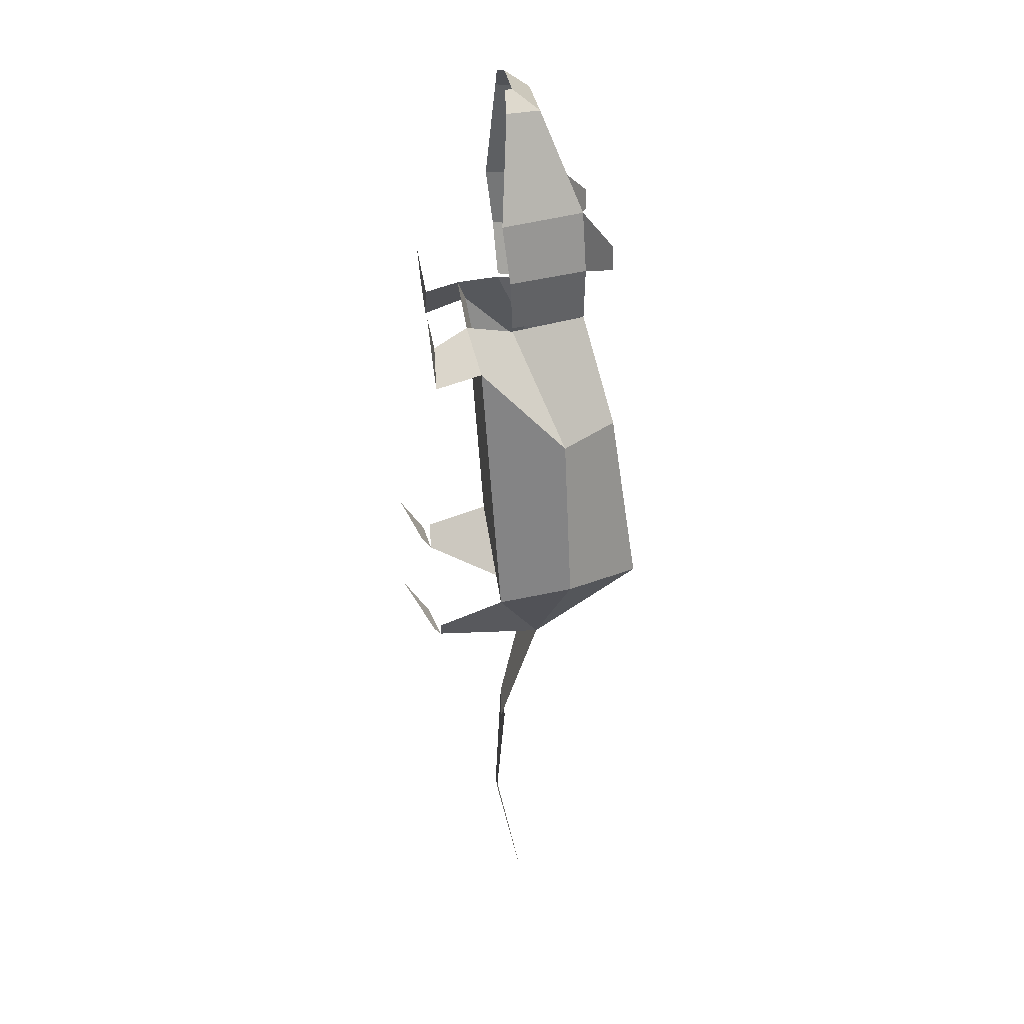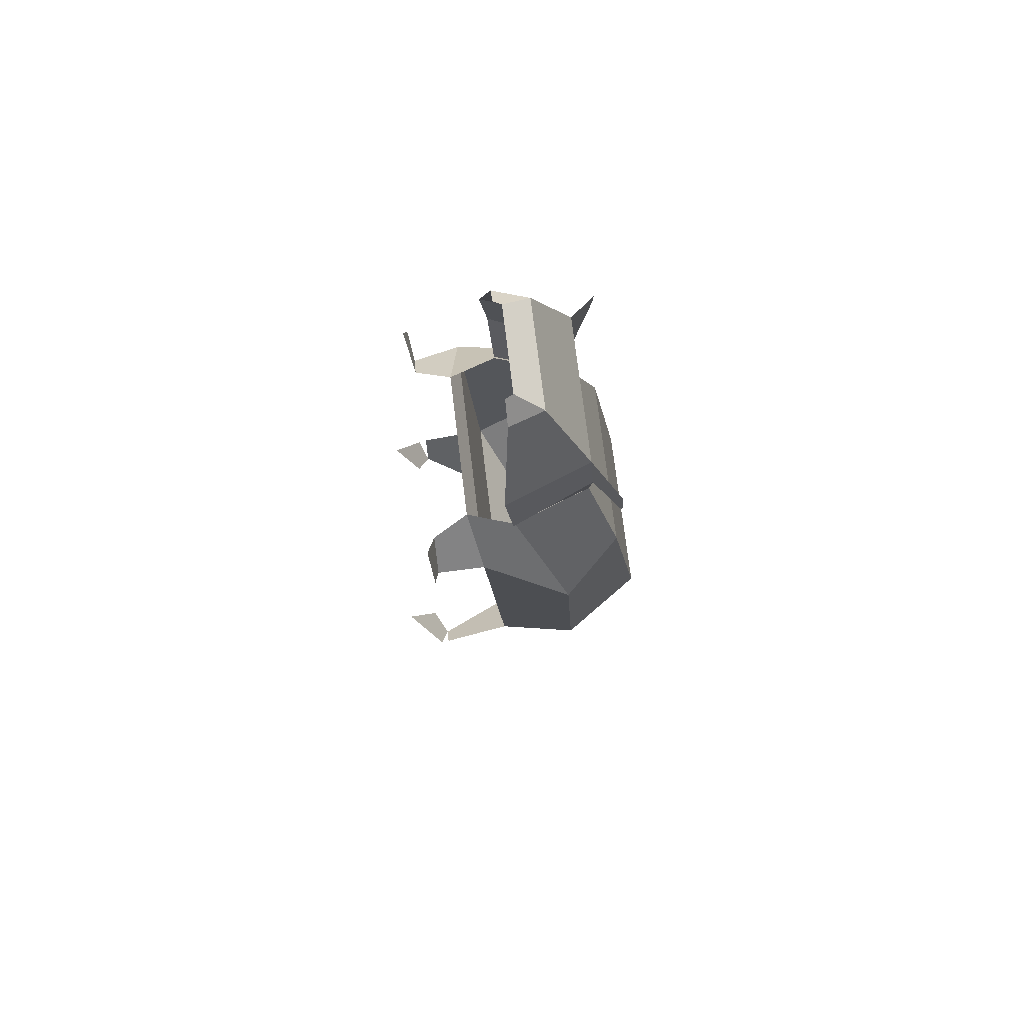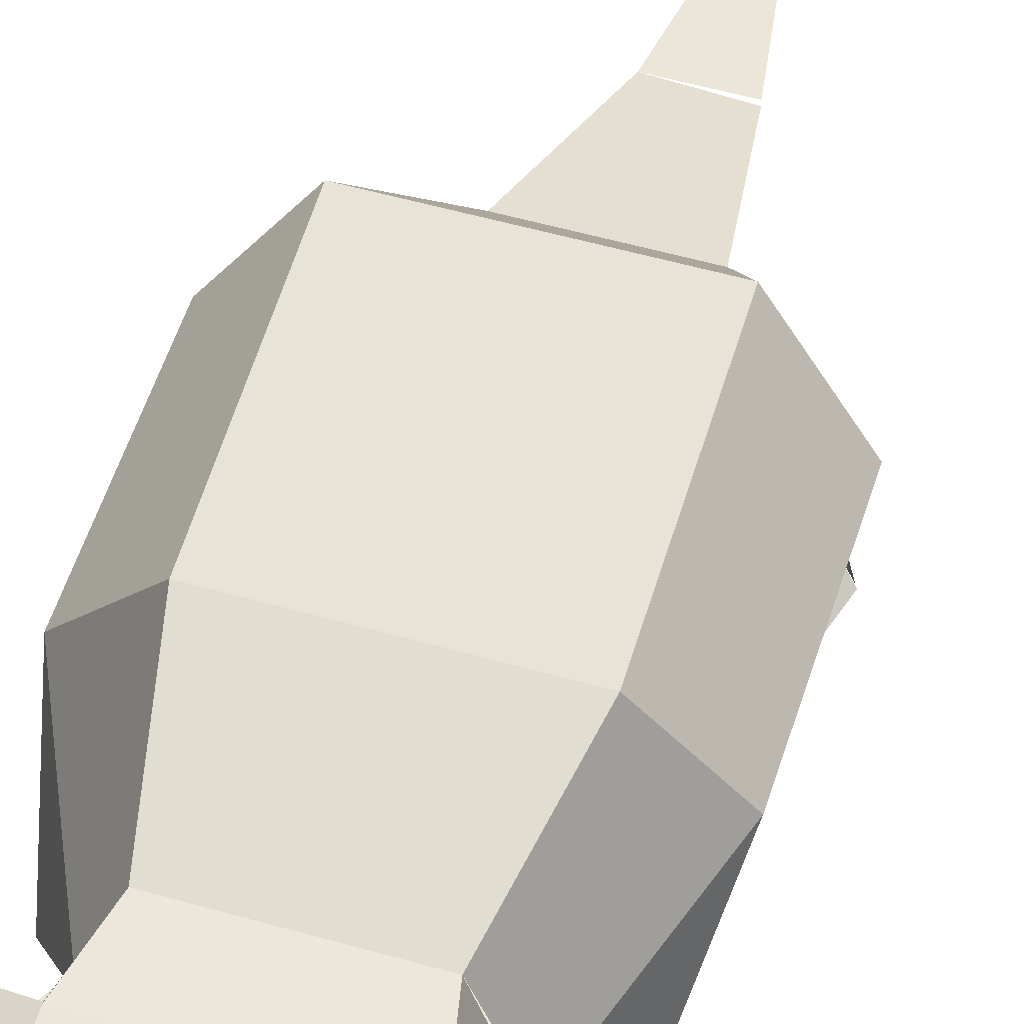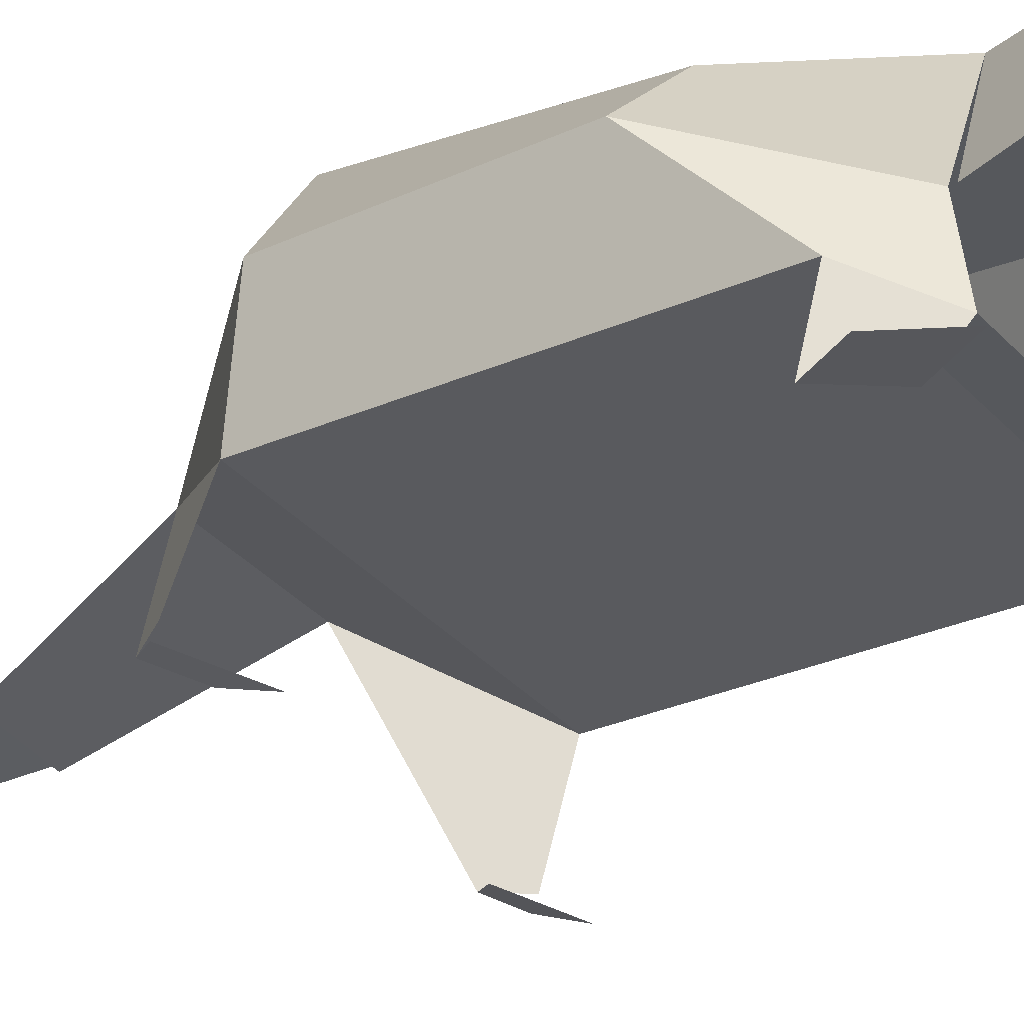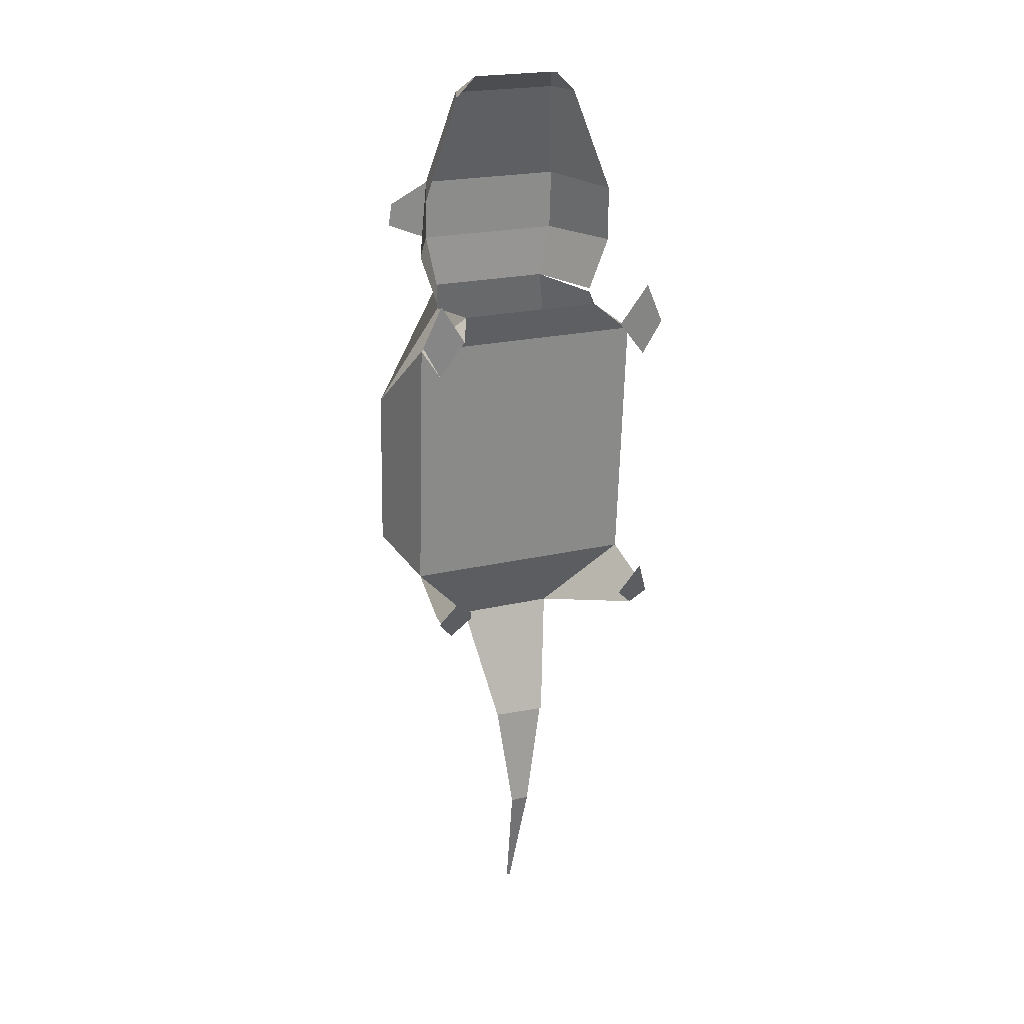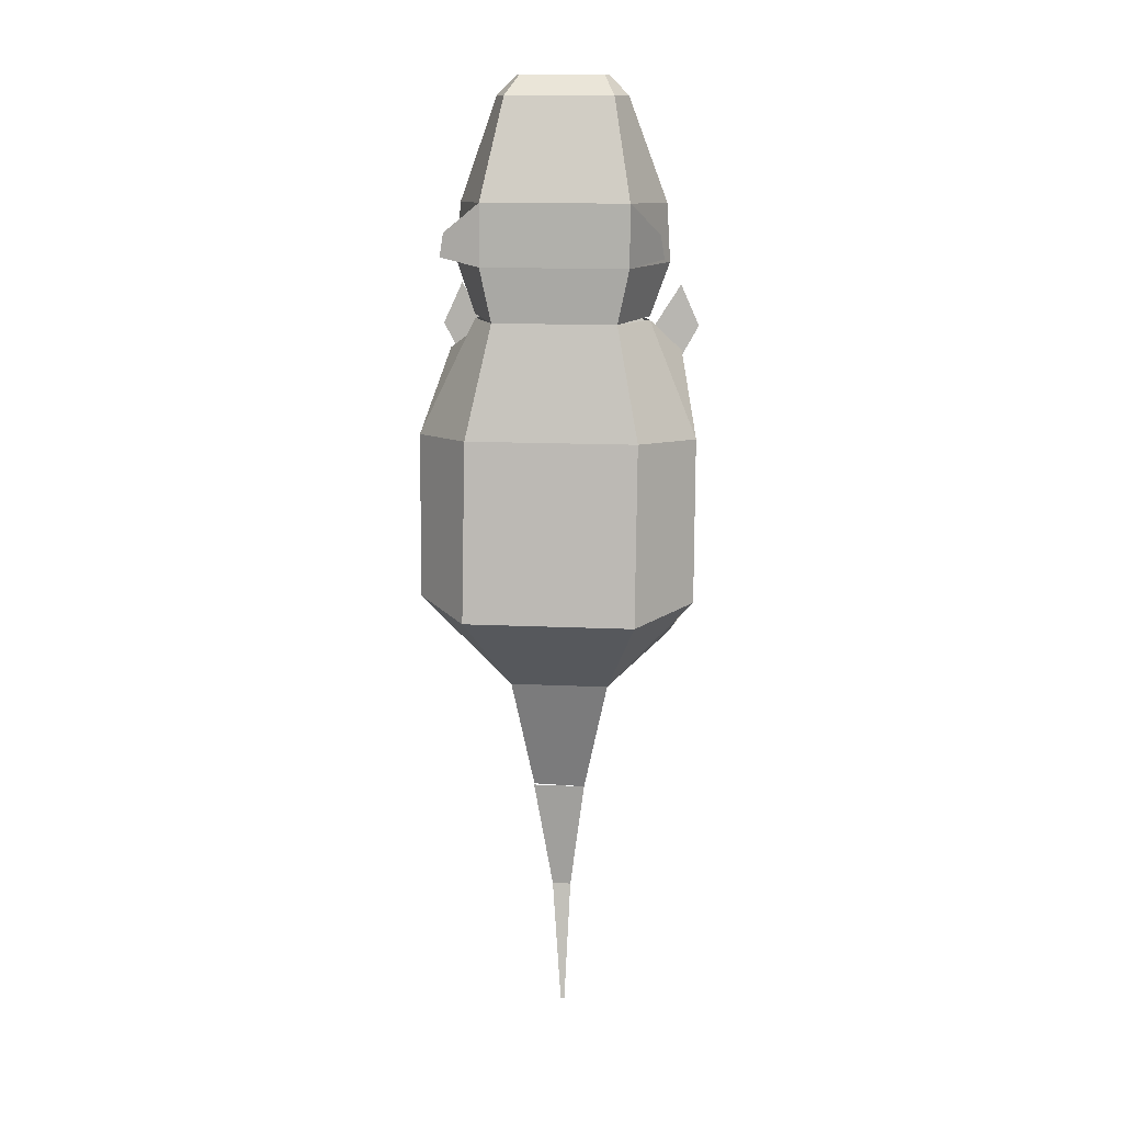
<metadata>
{"format":"obj","ext":"obj","renderer":"f3d","projection":"perspective","resolution":1024,"background":"white","views":[{"elev":26.1,"azim":84.7,"up":"+Z"},{"elev":73.0,"azim":83.1,"up":"+Z"},{"elev":51.4,"azim":17.4,"up":"+Y"},{"elev":-34.2,"azim":-55.0,"up":"+Y"},{"elev":22.2,"azim":-22.1,"up":"+Z"},{"elev":13.8,"azim":-174.0,"up":"+Z"}]}
</metadata>
<code>
o SWP_RAT
v 0.5813 0.225 0.675
v 0.3563 0.1688 0.8438
v 0.4313 0 0.7688
v 0.5625 0 0.6
v 0.5813 0.3187 -0.6188
v 0.2437 0.5437 -0.9938
v 0.675 0.675 -0.5062
v 0.4125 1.05 -0.5437
v -0.675 0.675 -0.5062
v -0.4125 1.05 -0.5437
v -0.2437 0.5437 -0.9938
v -0.5813 0.3187 -0.6188
v 0.5813 0.225 0.675
v -0.5813 0.225 0.675
v 0.675 0.6375 0.3
v 0.4313 0.3937 0.8438
v 0.3563 0.1688 0.8438
v -0.3563 0.1688 0.8438
v 0.4125 0.9187 0.3187
v -0.4125 0.9187 0.3187
v -0.675 0.6375 0.3
v -0.3 0.7688 0.8625
v 0.3 0.7688 0.8625
v -0.4313 0.3937 0.8438
v -0.3563 0.1688 0.8438
v -0.5813 0.225 0.675
v -0.5625 0 0.6
v -0.4313 0 0.7688
v -0.3563 0.7688 1.125
v 0.3563 0.7688 1.125
v 0.3 0.7688 0.8625
v -0.3 0.7688 0.8625
v 0.525 0.375 1.125
v 0.4313 0.3937 0.8625
v -0.525 0.375 1.125
v -0.4313 0.3937 0.8625
v -0.3187 0.375 1.913
v -0.2625 0.5437 1.913
v -0.3563 0.75 1.425
v -0.5062 0.3375 1.406
v 0.3563 0.75 1.425
v 0.5062 0.8812 1.294
v 0.525 0.8812 1.181
v -0.5062 0.8812 1.294
v -0.525 0.8812 1.181
v 0.5062 0.3375 1.406
v 0.2625 0.5437 1.913
v 0.3187 0.375 1.913
v -0.5813 0.3187 -0.6188
v -0.2437 0.5437 -0.9938
v -0.525 -0 -0.8438
v -0.6 -0 -0.7312
v 0.525 -0 -0.825
v 0.2437 0.5437 -0.9938
v 0.5813 0.3187 -0.6188
v 0.6 -0 -0.7312
v 0.5625 -0.0375 0.975
v 0.6562 -0.01875 0.7688
v -0.6562 -0.01875 0.7688
v -0.5625 -0.0375 0.975
v -0.225 0.375 2.006
v -0.2062 0.4125 2.006
v 0.2062 0.4125 2.006
v 0.225 0.375 2.006
v 0.15 0.3563 -1.594
v -0.1125 0.375 -1.594
v -0.2437 0.5437 -0.9938
v 0.2437 0.5437 -0.9938
v 0.15 0.375 -1.594
v 0.05625 0.3375 -2.156
v -0.0375 0.3375 -2.156
v -0.1125 0.375 -1.594
v 0 0.4688 -2.756
v -0.01875 0.4688 -2.756
v -0.6 -0.0375 -0.75
v -0.4875 -0.1688 -0.525
v -0.4313 -0.05625 -0.7312
v 0.4313 -0.05625 -0.7312
v 0.4875 -0.1875 -0.525
v 0.6 -0.0375 -0.75
f 1 2 3 4
f 5 6 7
f 8 7 6
f 9 10 11
f 12 9 11
f 5 13 14 12
f 15 16 17 13
f 11 6 5 12
f 17 18 14 13
f 19 8 10 20
f 12 14 21 9
f 13 5 7 15
f 22 23 19 20
f 8 19 15 7
f 21 20 10 9
f 22 20 21 24
f 19 23 16 15
f 24 21 14 18
f 11 10 8 6
f 25 26 27 28
f 29 30 31 32
f 30 33 34 31
f 35 29 32 36
f 37 38 39 40
f 39 41 30 29
f 35 40 39 29
f 30 41 42 43
f 44 39 29 45
f 30 41 46 33
f 47 48 46 41
f 38 47 41 39
f 49 50 51 52
f 53 54 55 56
f 4 3 57 58
f 28 27 59 60
f 61 62 38 37
f 63 64 48 47
f 62 63 47 38
f 65 66 67 68
f 69 70 71 72
f 71 70 73 74
f 75 76 77 51
f 53 78 79 80

</code>
